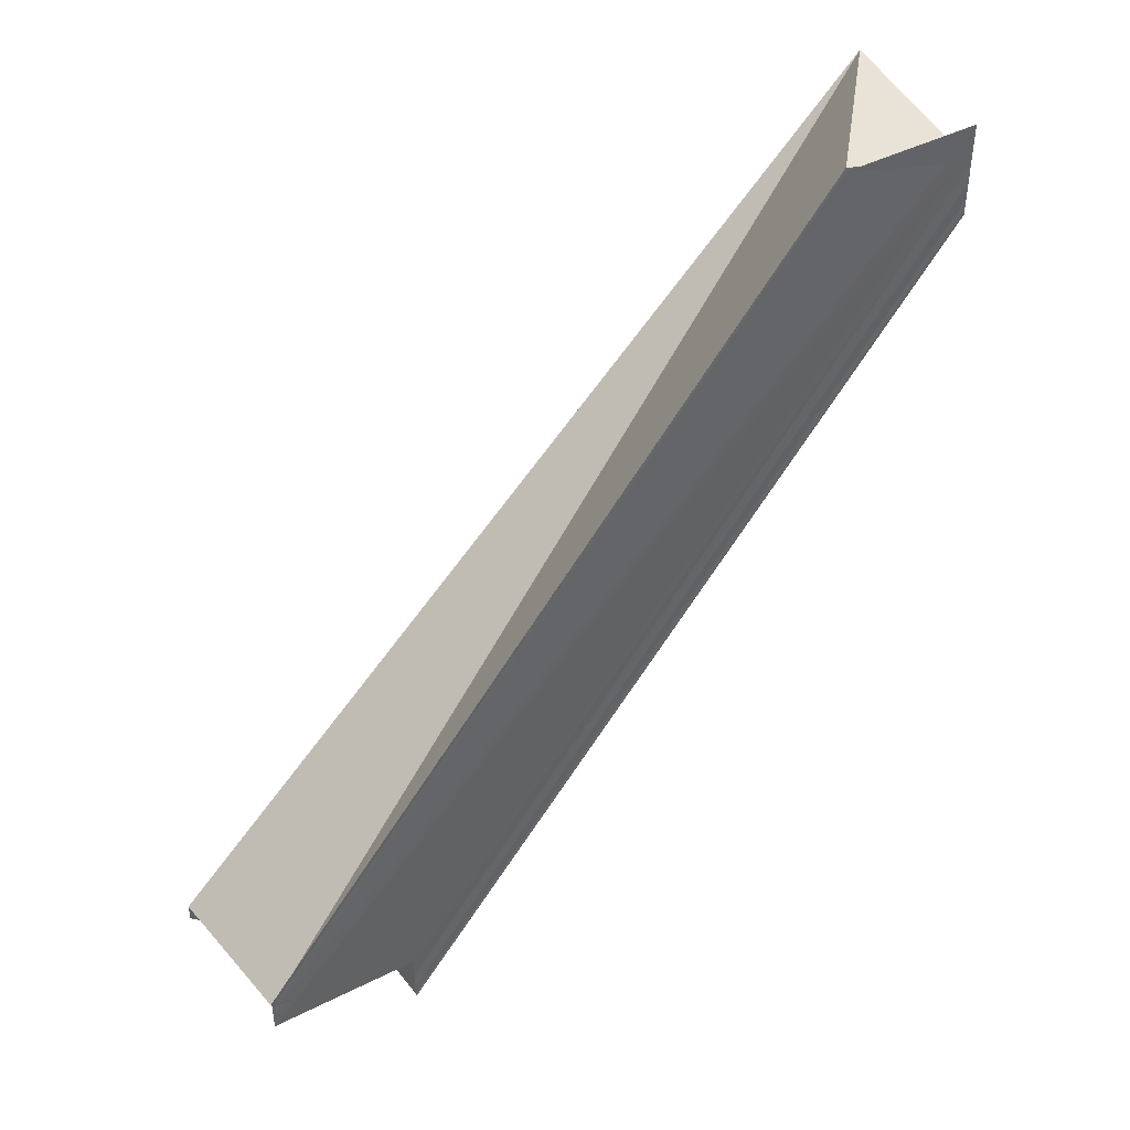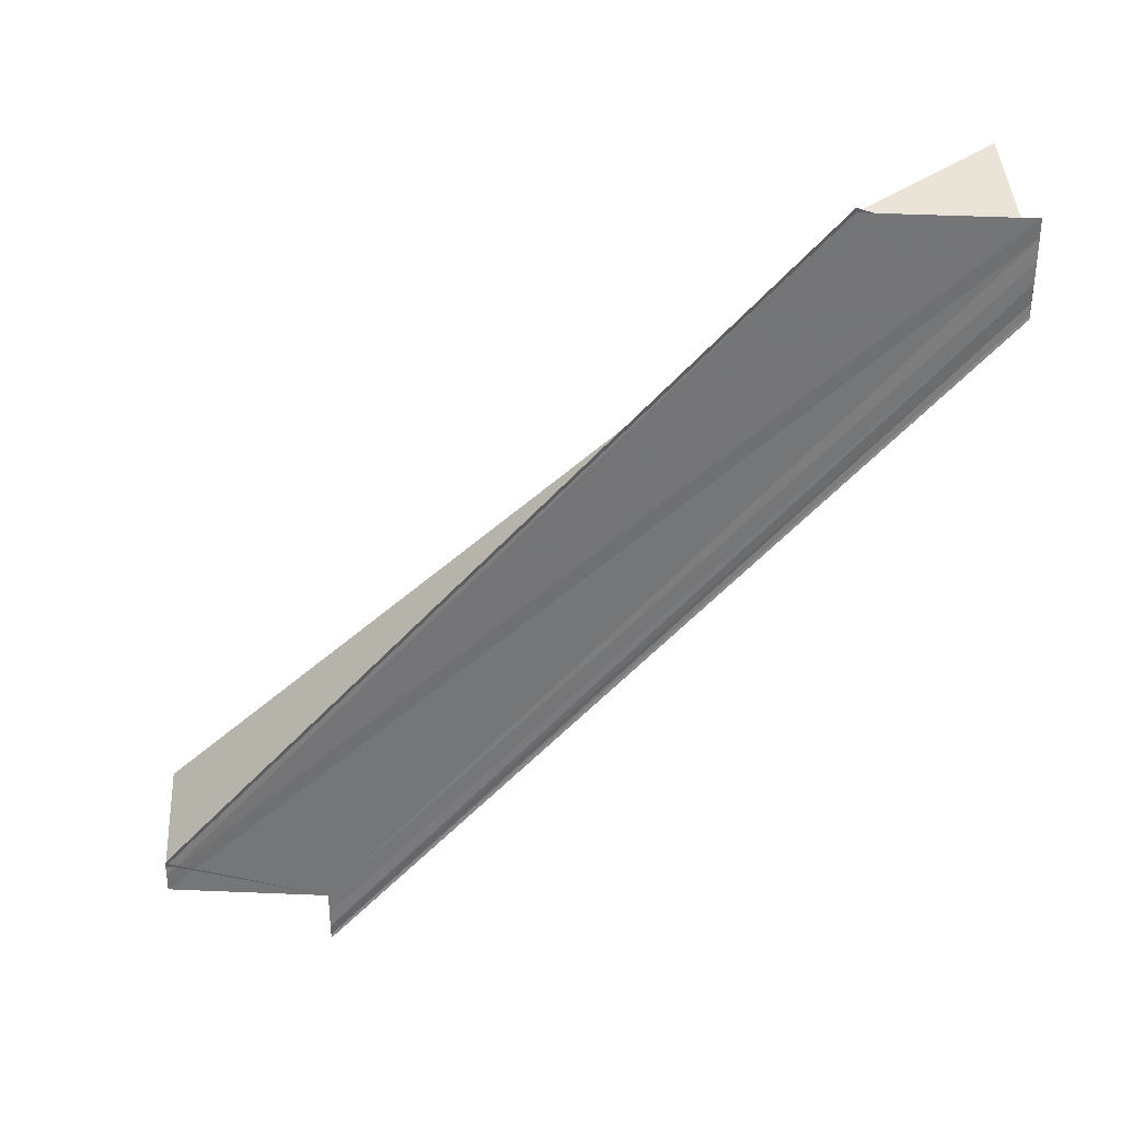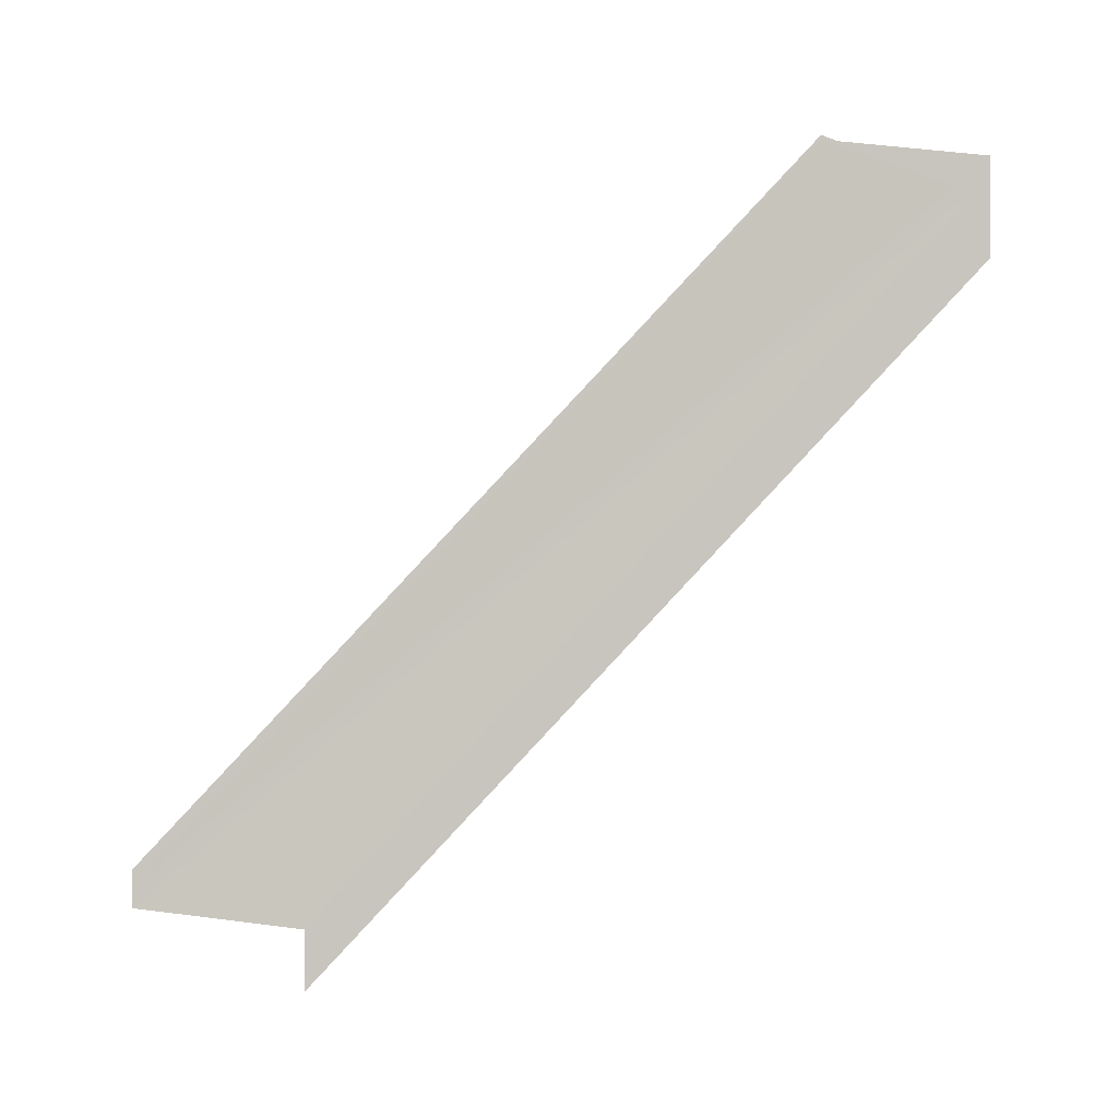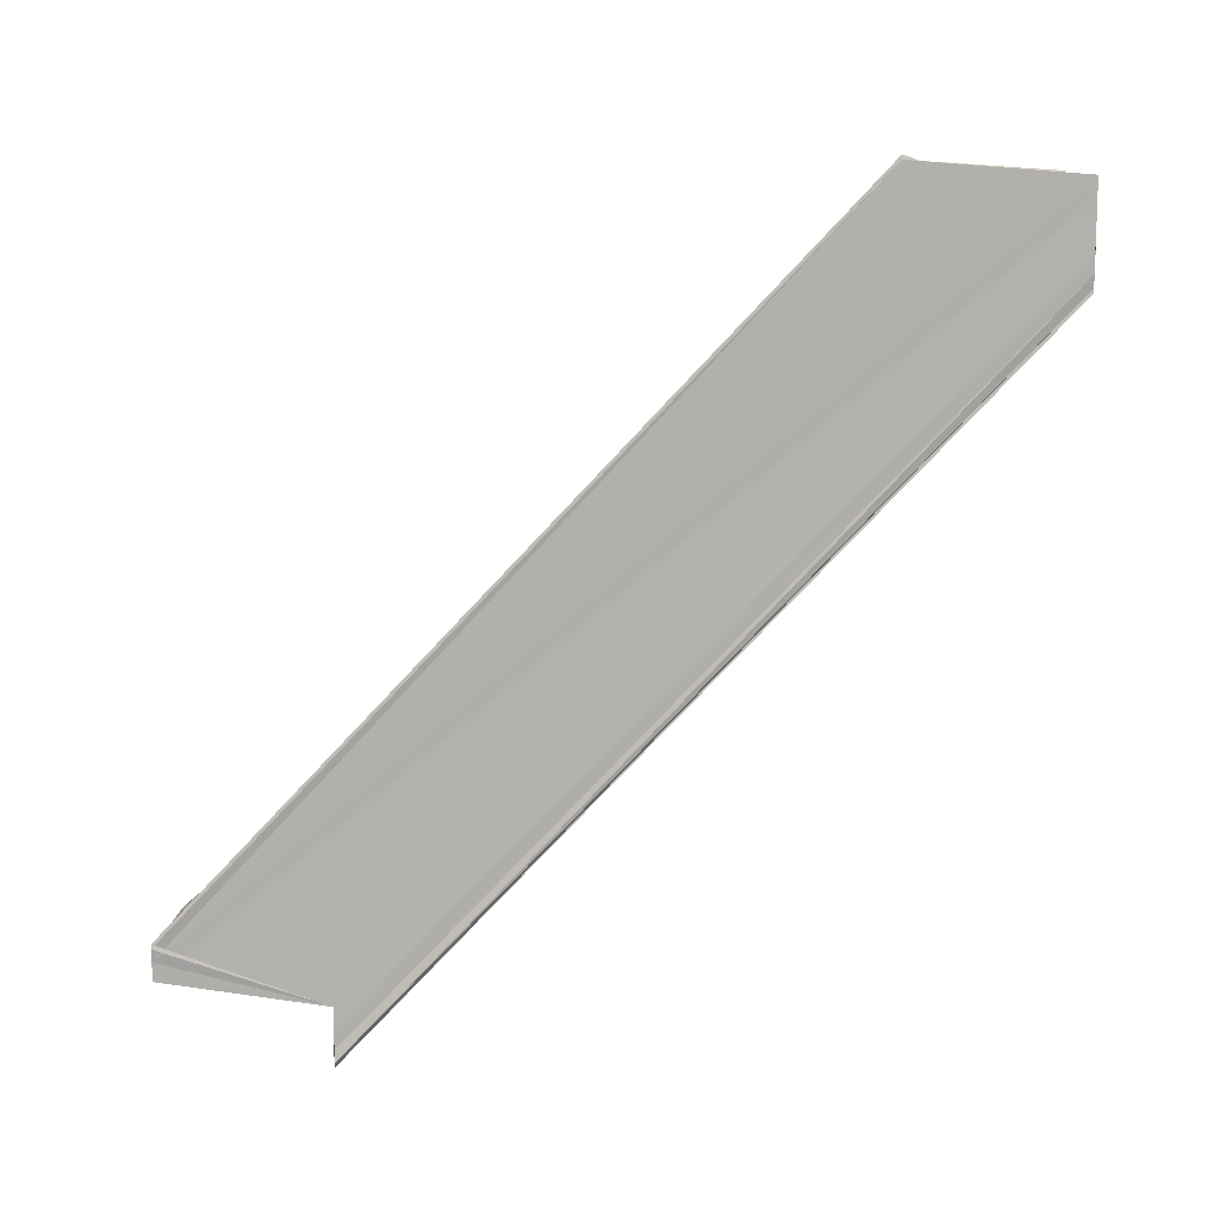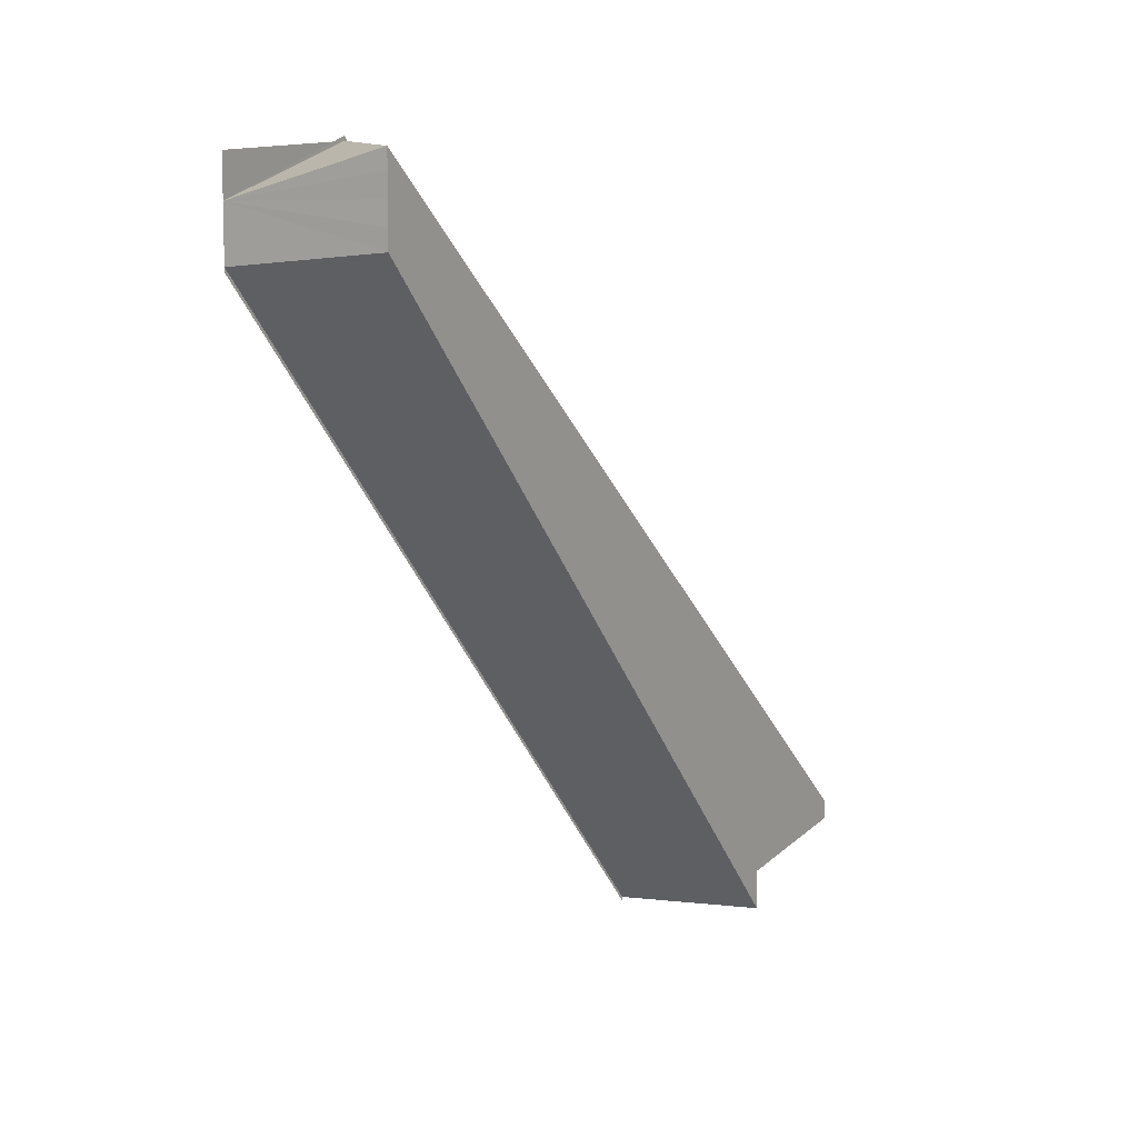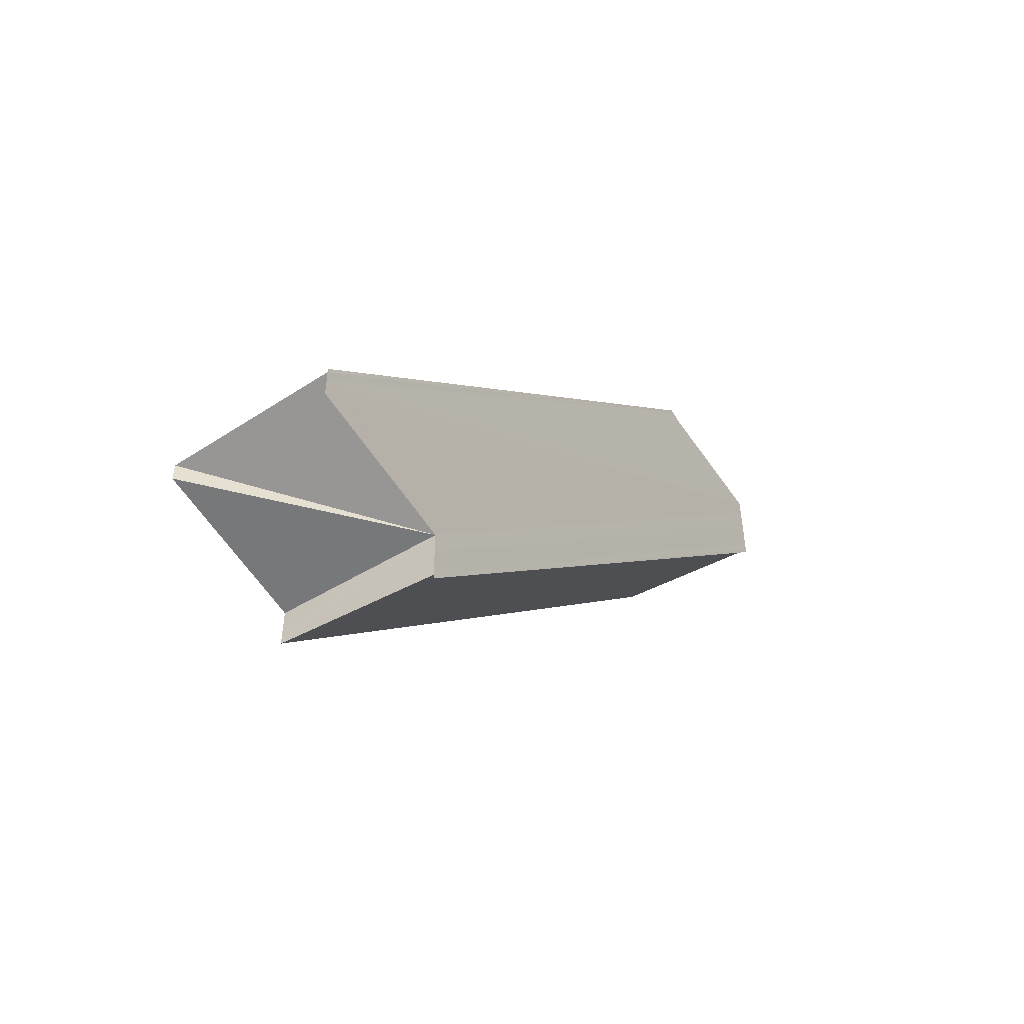
<metadata>
{"format":"obj","ext":"obj","renderer":"f3d","projection":"perspective","resolution":1024,"background":"white","views":[{"elev":42.9,"azim":-125.9,"up":"+Z"},{"elev":34.0,"azim":-94.9,"up":"+Z"},{"elev":0.4,"azim":-94.7,"up":"+Z"},{"elev":11.2,"azim":-89.3,"up":"+Z"},{"elev":8.3,"azim":31.3,"up":"+Z"},{"elev":-51.4,"azim":-146.5,"up":"+Z"}]}
</metadata>
<code>
o 7198
v 2231 1880 7.439
v 2231 1880 7.437
v 2231 1880 7.481
v 2231 1880 7.48
v 2231 1880 7.436
v 2231 1880 7.479
v 2231 1880 7.436
v 2231 1880 7.436
v 2231 1880 7.478
v 2231 1880 7.436
v 2231 1880 7.437
v 2231 1880 7.478
v 2231 1880 7.478
v 2231 1880 7.435
v 2231 1880 7.436
v 2231 1880 7.478
v 2231 1880 7.479
v 2231 1880 7.479
v 2231 1880 7.48
v 2231 1880 7.481
v 2231 1880 7.483
v 2231 1880 7.484
v 2231 1880 7.483
v 2231 1880 7.484
v 2231 1880 7.484
v 2231 1880 7.481
v 2231 1880 7.485
v 2231 1880 7.484
v 2231 1880 7.442
v 2231 1880 7.485
v 2231 1880 7.484
v 2231 1880 7.484
v 2231 1880 7.44
v 2231 1880 7.442
v 2231 1880 7.442
v 2231 1880 7.441
v 2231 1880 7.484
v 2231 1880 7.439
v 2231 1880 7.442
v 2231 1880 7.44
v 2231 1880 7.439
v 2231 1880 7.442
v 2231 1880 7.442
v 2231 1880 7.441
v 2231 1880 7.44
v 2231 1880 7.439
v 2231 1880 7.439
v 2231 1880 7.44
v 2231 1880 7.441
v 2231 1880 7.439
v 2231 1880 7.442
v 2231 1880 7.442
v 2231 1880 7.441
v 2231 1880 7.44
v 2231 1880 7.483
v 2231 1880 7.484
v 2231 1880 7.481
v 2231 1880 7.44
v 2231 1880 7.48
v 2231 1880 7.439
v 2231 1880 7.479
v 2231 1880 7.437
v 2231 1880 7.436
v 2231 1880 7.437
v 2231 1880 7.439
v 2231 1880 7.48
v 2231 1880 7.44
v 2231 1880 7.481
v 2231 1880 7.441
v 2231 1880 7.483
v 2231 1880 7.436
v 2231 1880 7.435
v 2231 1880 7.478
v 2231 1880 7.436
v 2231 1880 7.435
v 2231 1880 7.478
v 2231 1880 7.442
v 2231 1880 7.484
v 2231 1880 7.481
v 2231 1880 7.441
v 2231 1880 7.484
v 2231 1880 7.442
v 2231 1880 7.485
v 2231 1880 7.481
v 2231 1880 7.484
f 1 2 3
f 3 2 4
f 2 5 4
f 4 5 6
f 5 7 6
f 6 8 9
f 1 10 8
f 1 11 10
f 12 8 13
f 14 15 12
f 16 10 17
f 3 16 18
f 3 17 19
f 3 19 20
f 3 20 21
f 3 21 22
f 23 1 3
f 3 24 25
f 26 27 24
f 28 29 24
f 30 29 31
f 32 33 23
f 34 35 30
f 36 35 37
f 38 35 39
f 38 40 41
f 38 42 43
f 44 45 32
f 45 46 23
f 46 47 11
f 46 48 49
f 50 49 51
f 46 52 53
f 50 53 54
f 55 53 56
f 57 58 55
f 59 60 57
f 61 62 59
f 63 64 61
f 64 65 66
f 65 67 68
f 67 69 70
f 71 72 73
f 71 74 73
f 73 75 76
f 77 42 78
f 77 44 78
f 79 28 78
f 78 80 81
f 78 82 83
f 84 85 83

</code>
